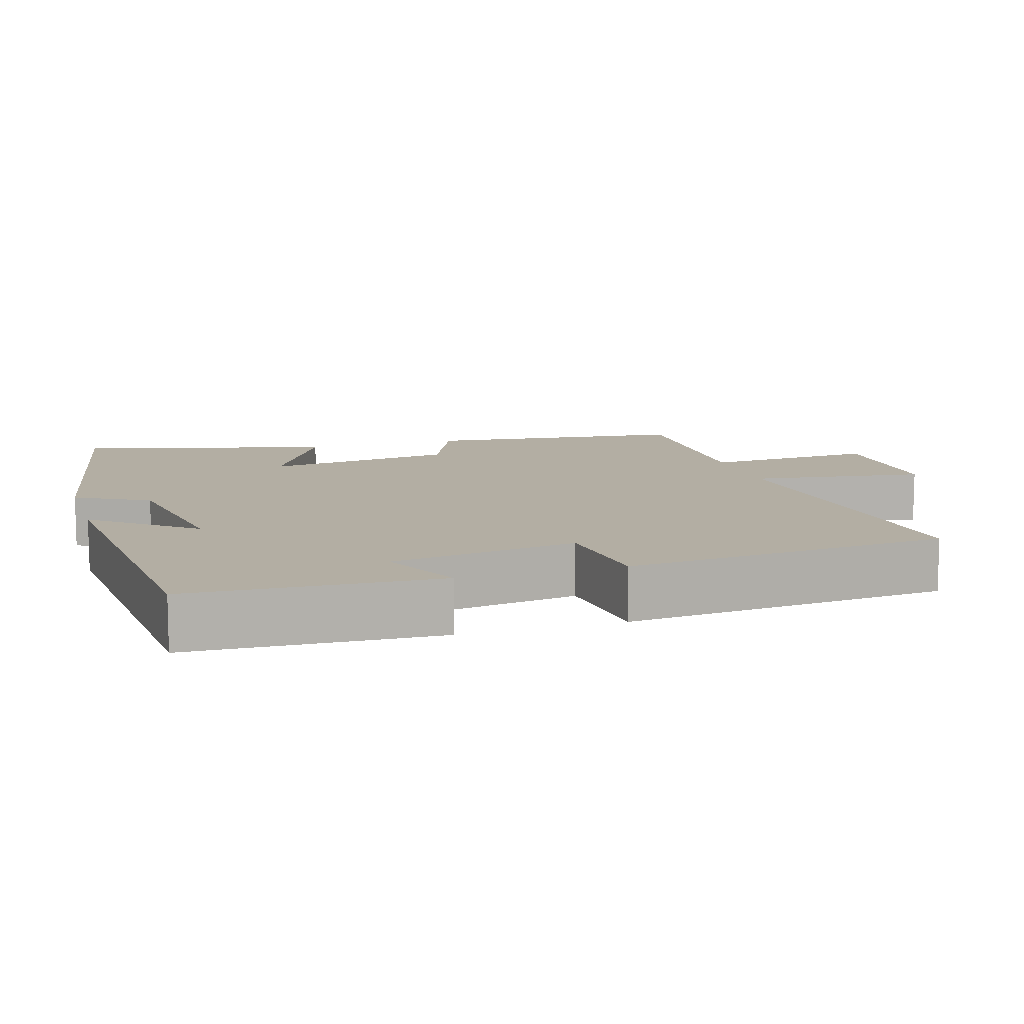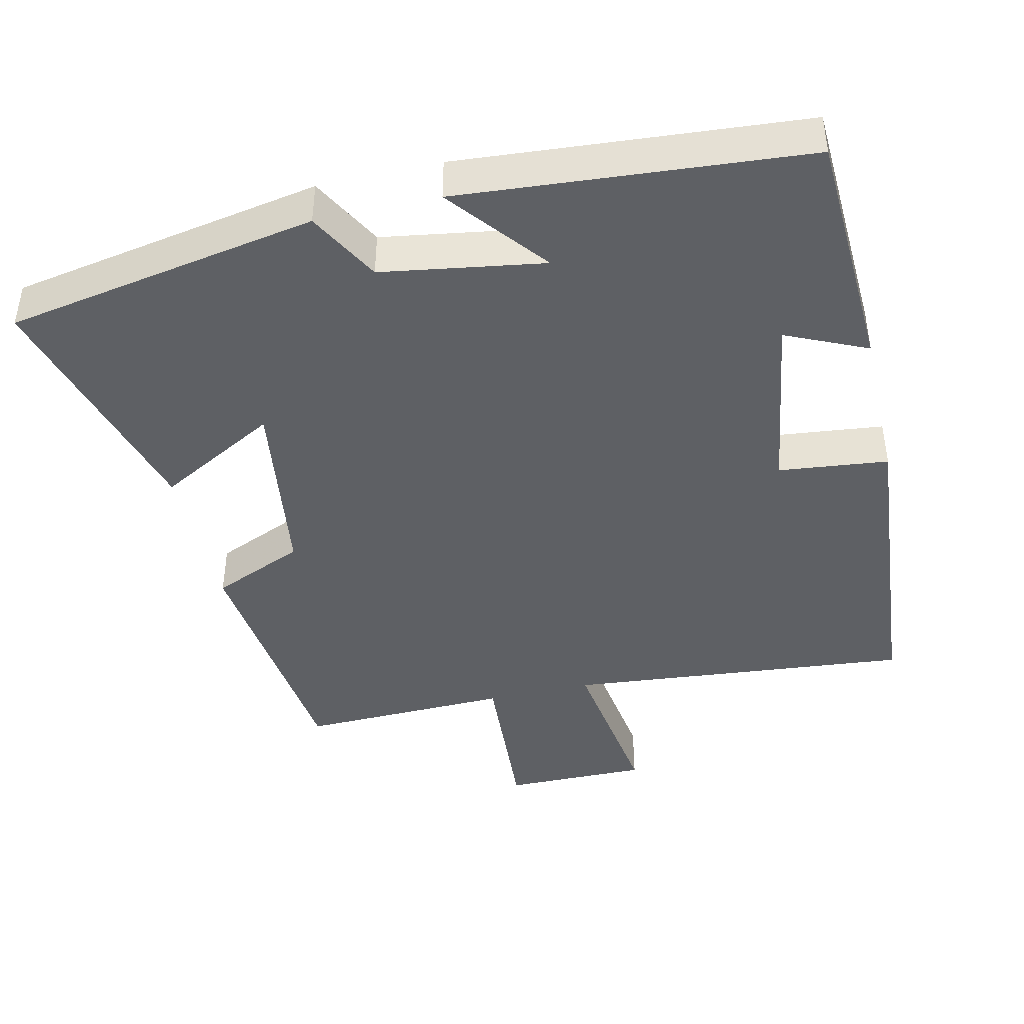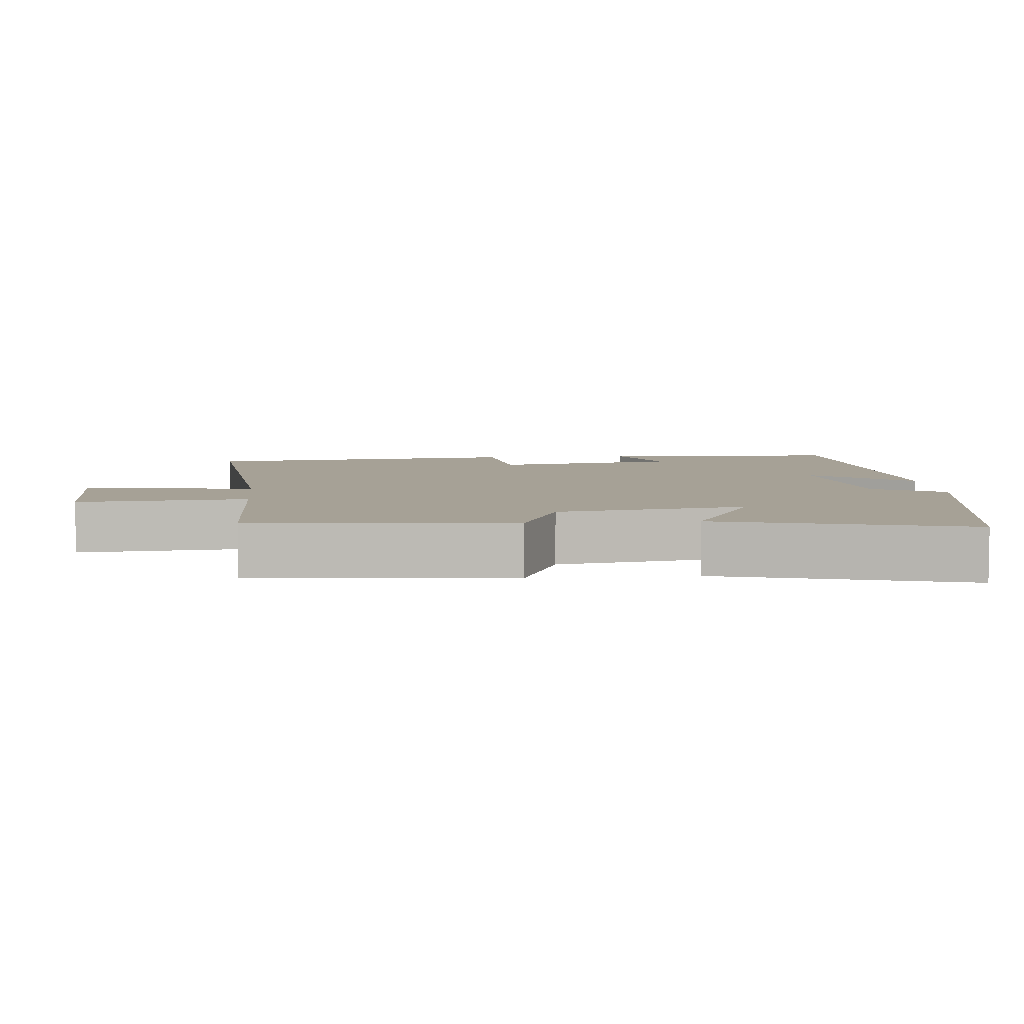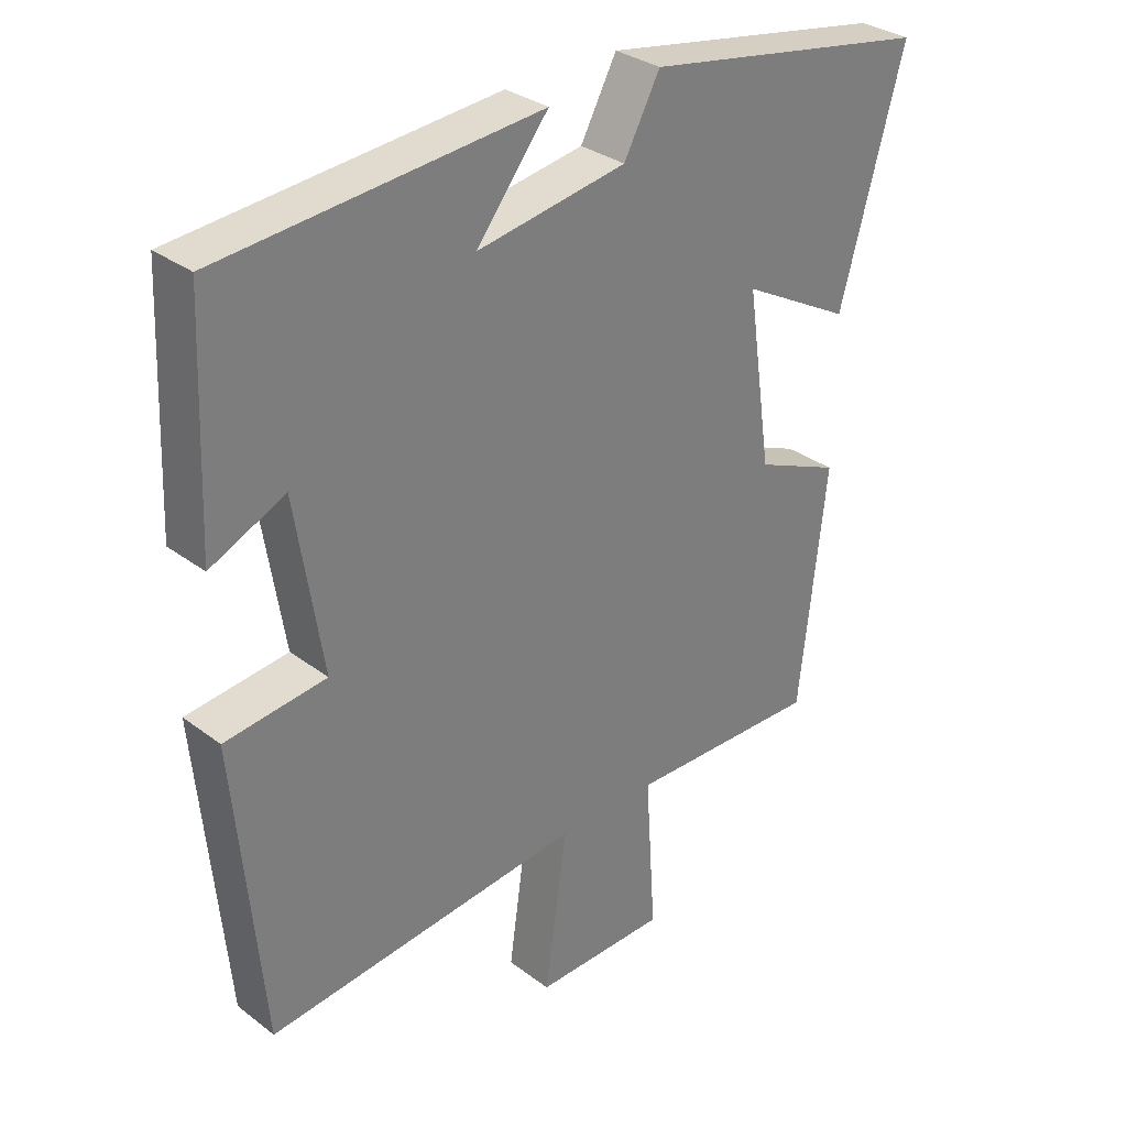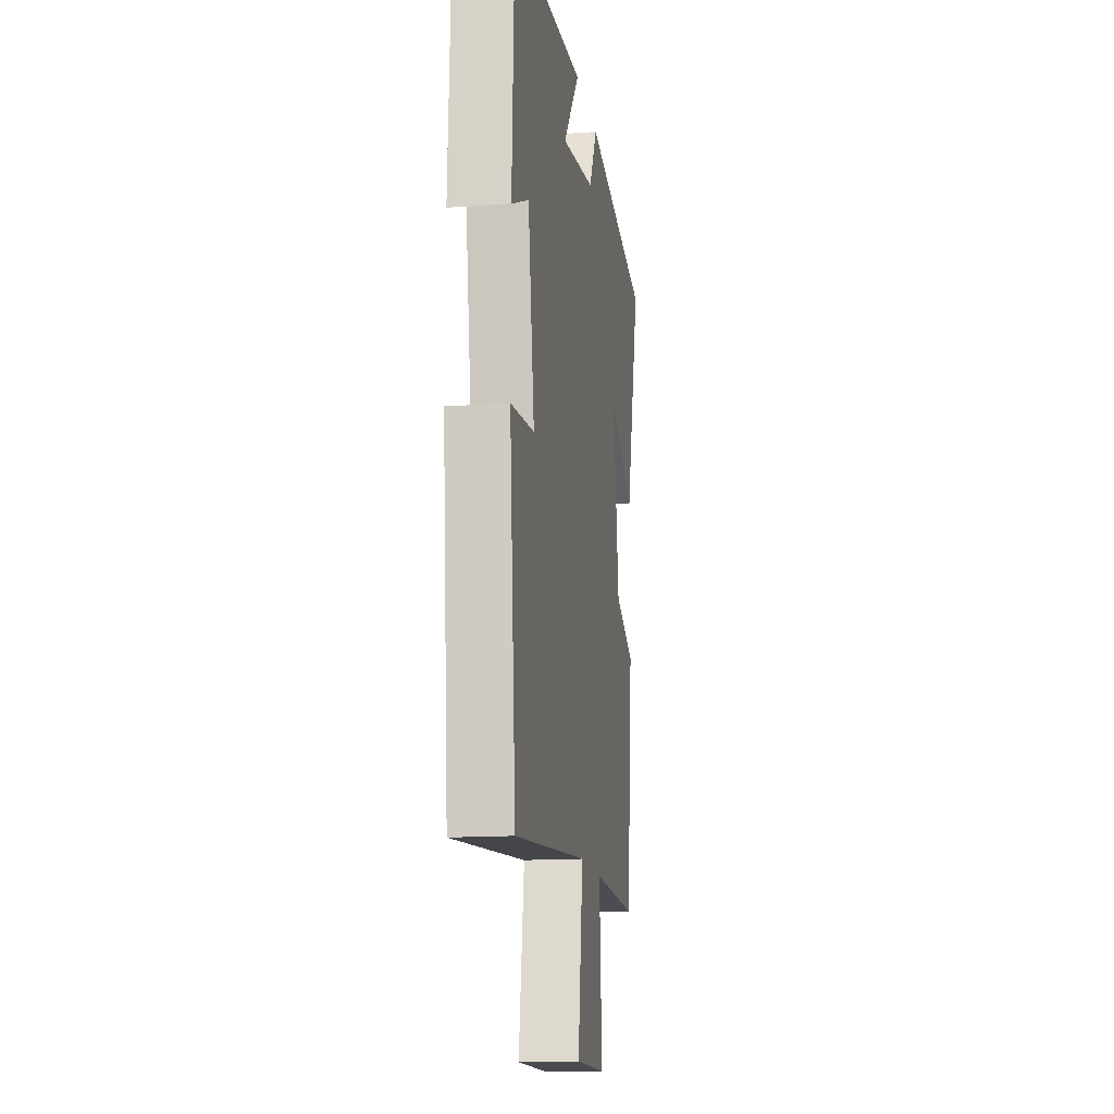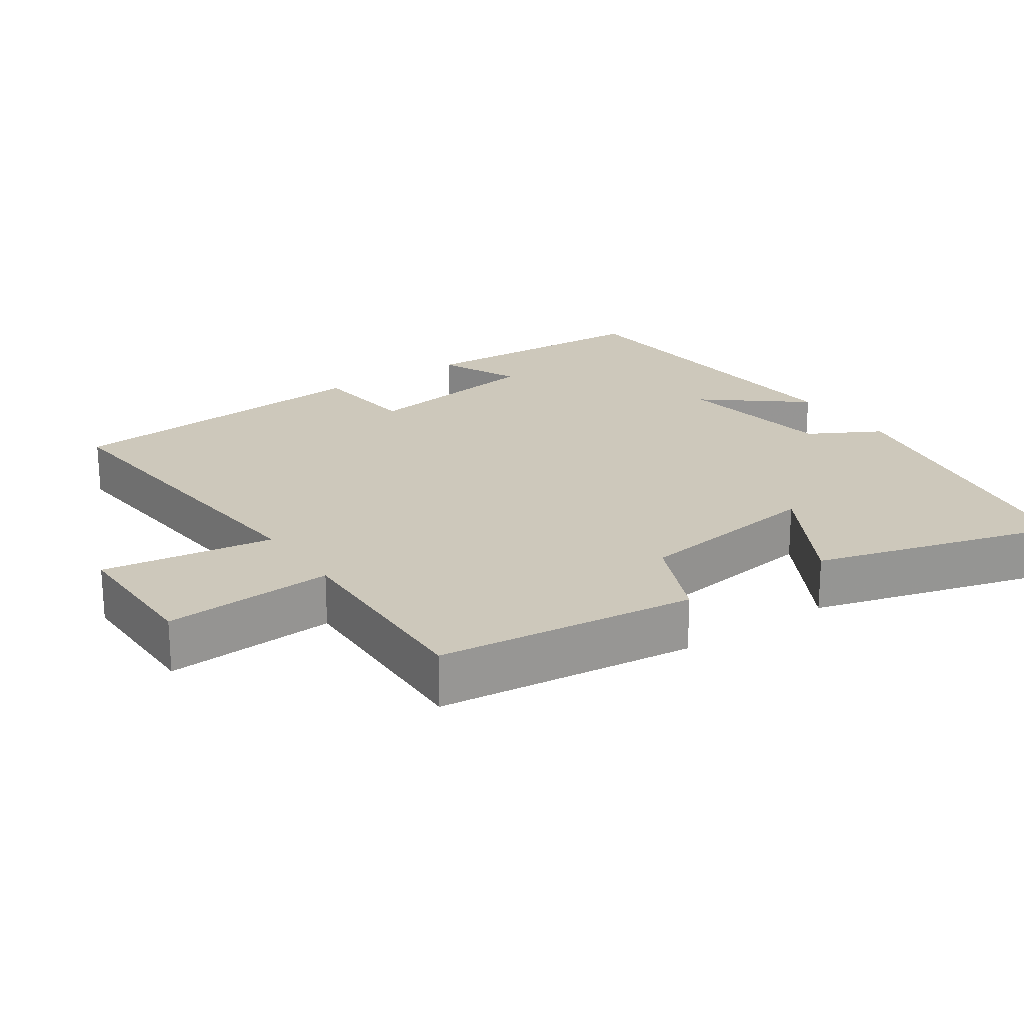
<metadata>
{"format":"obj","ext":"obj","renderer":"f3d","projection":"perspective","resolution":1024,"background":"white","views":[{"elev":11.0,"azim":73.0,"up":"+Y"},{"elev":-42.9,"azim":13.1,"up":"+Y"},{"elev":6.2,"azim":-95.5,"up":"+Y"},{"elev":31.9,"azim":136.5,"up":"+Z"},{"elev":-15.0,"azim":98.7,"up":"+Z"},{"elev":21.9,"azim":-124.1,"up":"+Y"}]}
</metadata>
<code>
v 0.485 0.07 0.461
v 0.5 0.07 0.121
v 0.388 0.07 0.172
v 0.348 0.07 -0.084
v 0.5 0.07 -0.101
v 0.46 0.07 -0.546
v -0.018 0.07 -0.5
v 0.016 0.07 -0.739
v -0.184 0.07 -0.737
v -0.168 0.07 -0.5
v -0.46 0.07 -0.507
v -0.5 0.07 -0.148
v -0.372 0.07 -0.093
v -0.334 0.07 0.169
v -0.5 0.07 0.078
v -0.596 0.07 0.423
v -0.163 0.07 0.5
v -0.109 0.07 0.4
v 0.115 0.07 0.364
v 0.007 0.07 0.5
v 0.485 0 0.461
v 0.5 0 0.121
v 0.388 0 0.172
v 0.348 0 -0.084
v 0.5 0 -0.101
v 0.46 0 -0.546
v -0.018 0 -0.5
v 0.016 0 -0.739
v -0.184 0 -0.737
v -0.168 0 -0.5
v -0.46 0 -0.507
v -0.5 0 -0.148
v -0.372 0 -0.093
v -0.334 0 0.169
v -0.5 0 0.078
v -0.596 0 0.423
v -0.163 0 0.5
v -0.109 0 0.4
v 0.115 0 0.364
v 0.007 0 0.5
f 1 2 3
f 20 1 3
f 19 20 3
f 18 19 3 4
f 16 17 18
f 15 16 18
f 14 15 18
f 13 14 18 4
f 13 4 5
f 12 13 5
f 11 12 5
f 10 11 5
f 7 8 9 10
f 7 10 5
f 5 6 7
f 23 22 21
f 23 21 40
f 23 40 39
f 24 23 39 38
f 38 37 36
f 38 36 35
f 38 35 34
f 24 38 34 33
f 25 24 33
f 25 33 32
f 25 32 31
f 25 31 30
f 30 29 28 27
f 25 30 27
f 27 26 25
f 1 21 22 2
f 2 22 23 3
f 3 23 24 4
f 4 24 25 5
f 5 25 26 6
f 6 26 27 7
f 7 27 28 8
f 8 28 29 9
f 9 29 30 10
f 10 30 31 11
f 11 31 32 12
f 12 32 33 13
f 13 33 34 14
f 14 34 35 15
f 15 35 36 16
f 16 36 37 17
f 17 37 38 18
f 18 38 39 19
f 19 39 40 20
f 20 40 21 1

</code>
